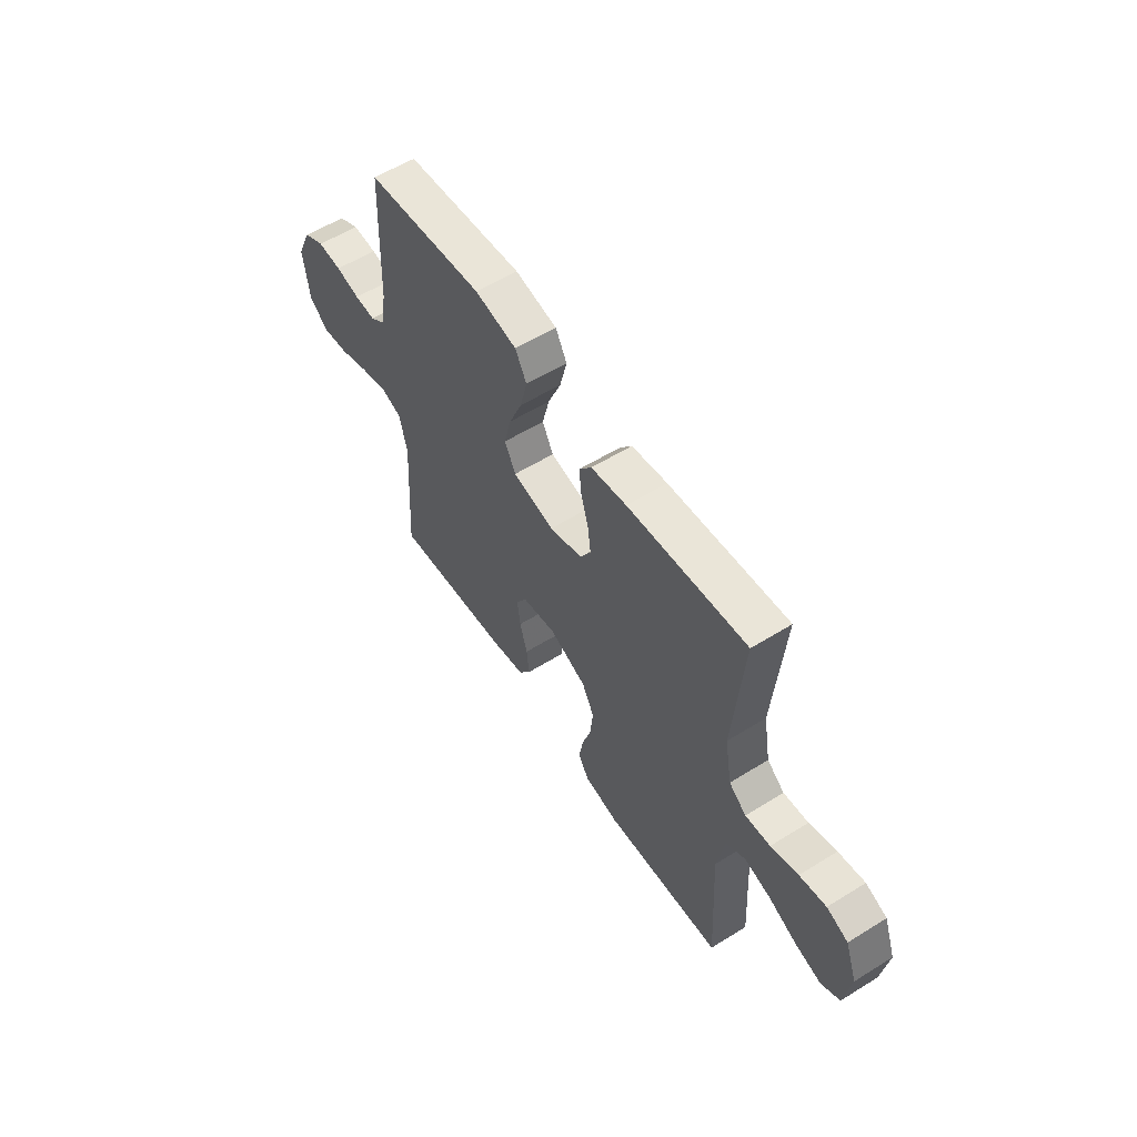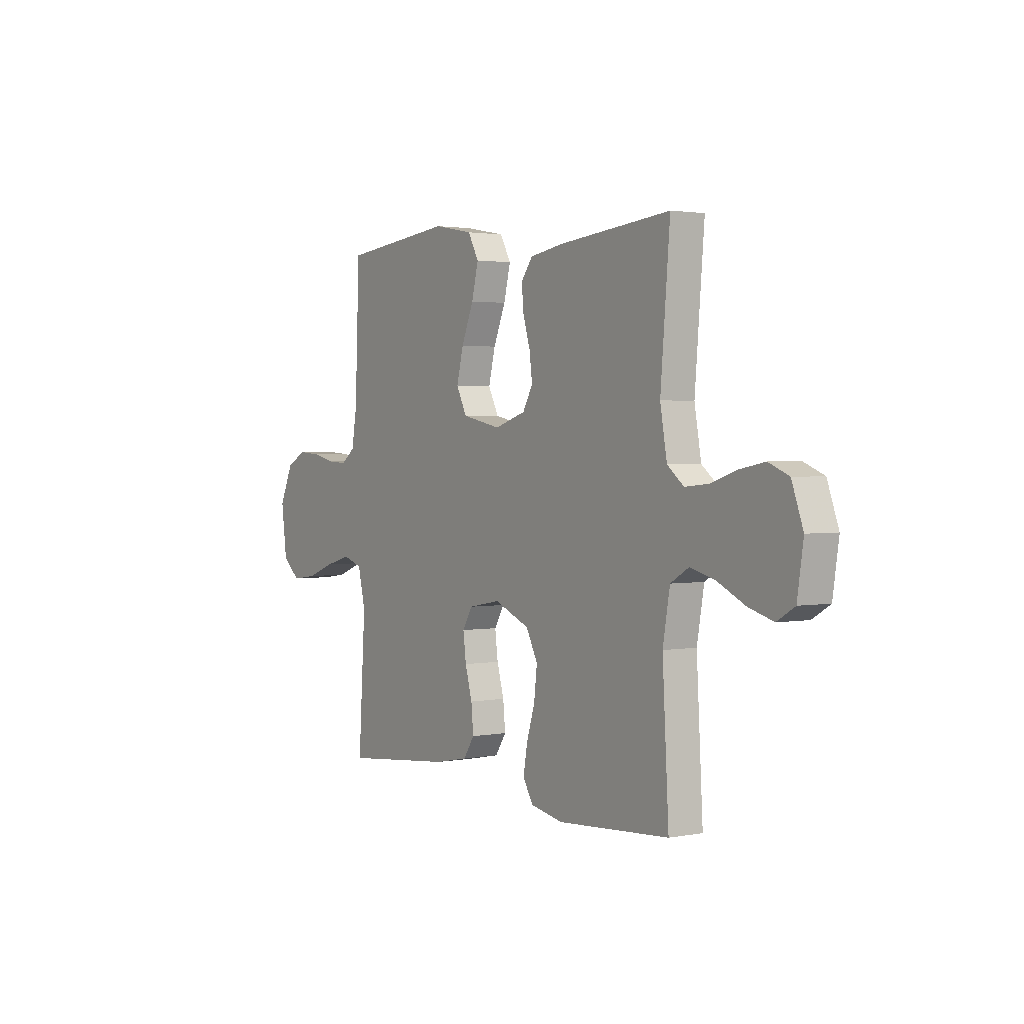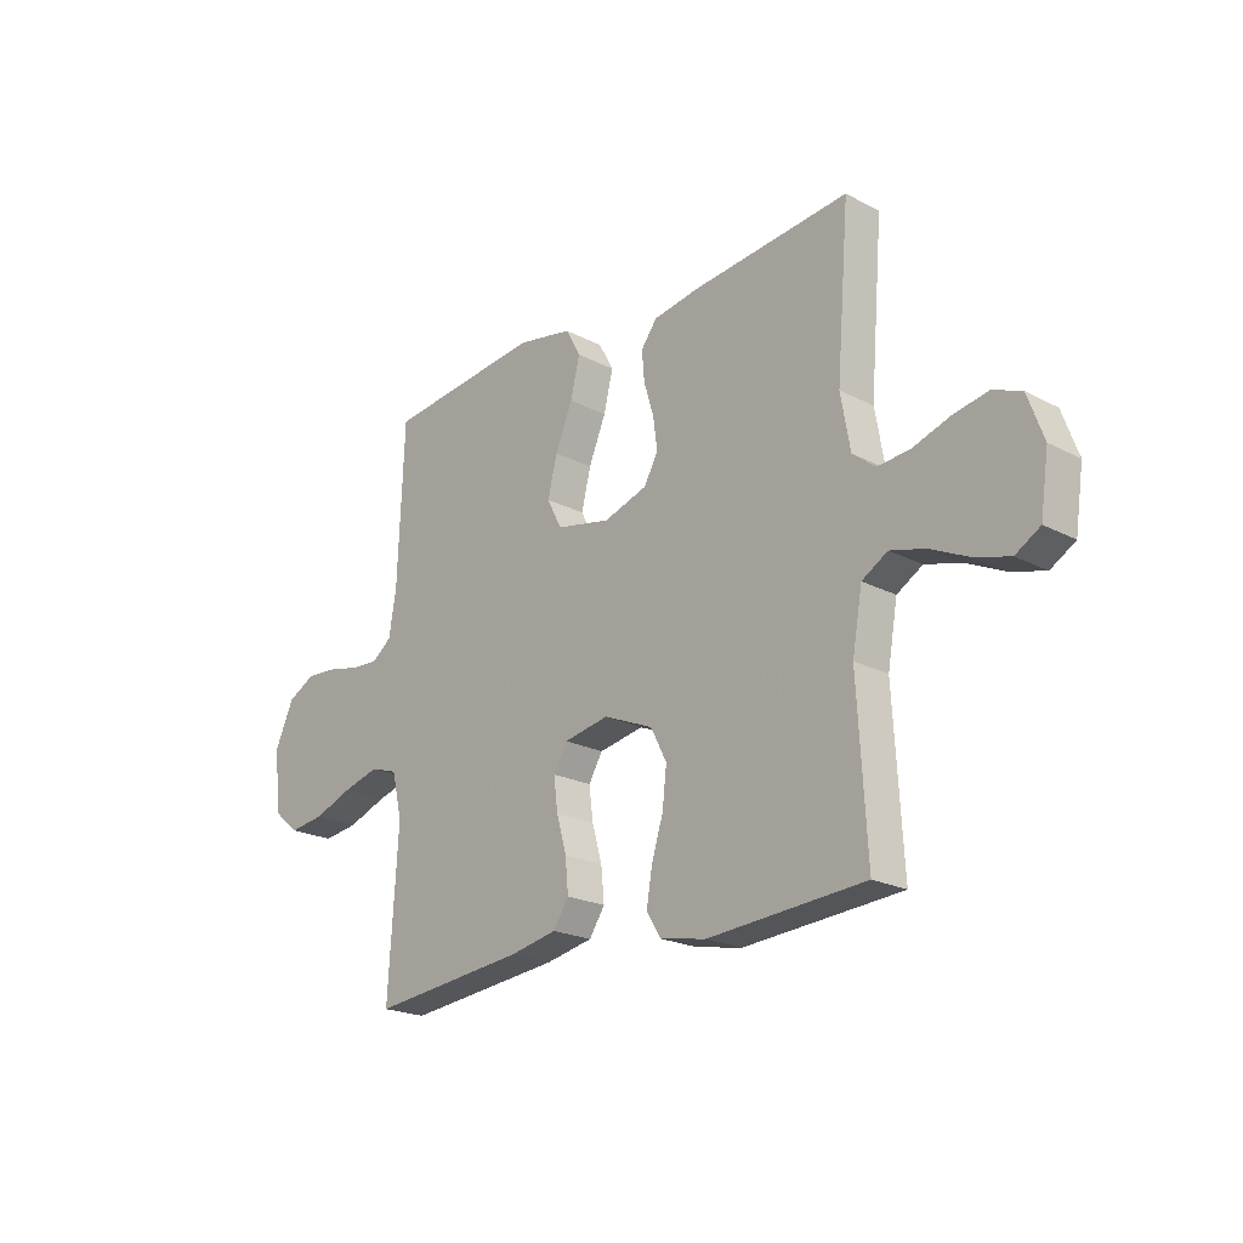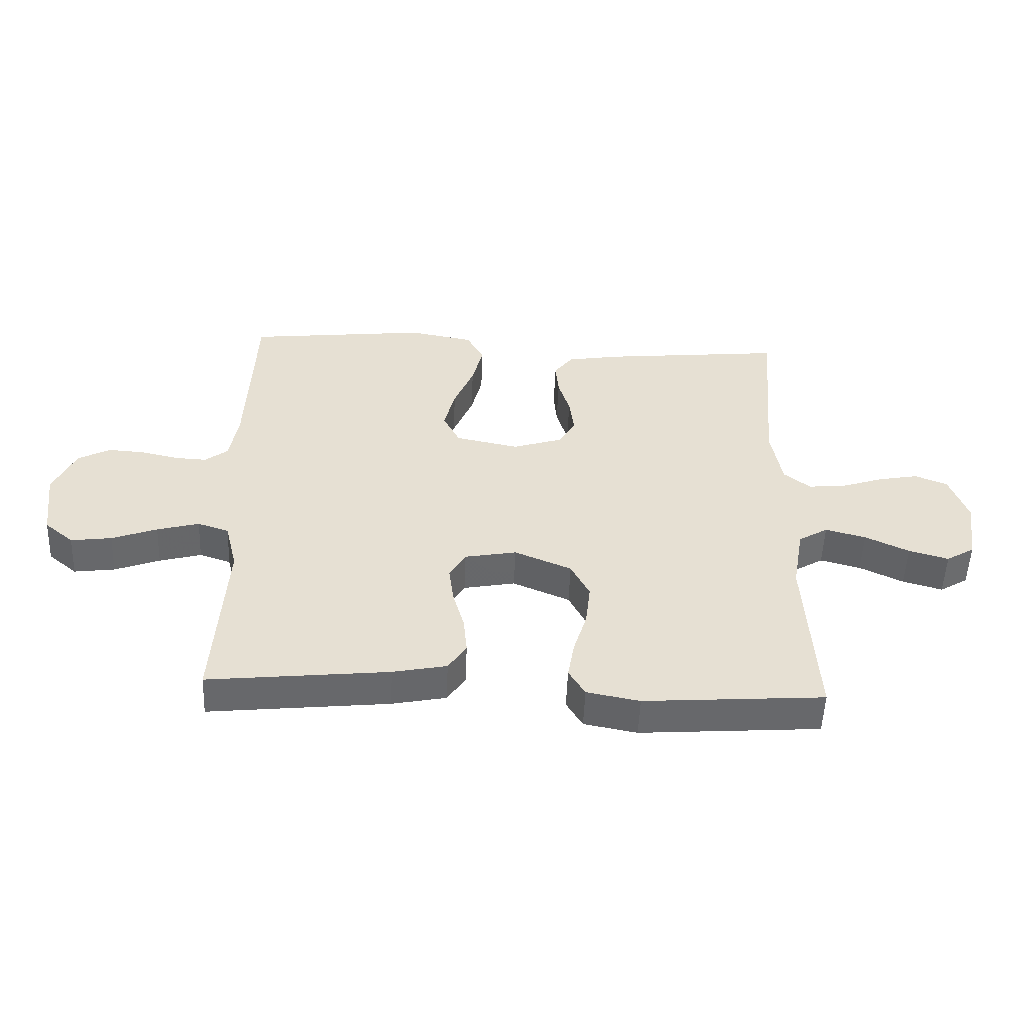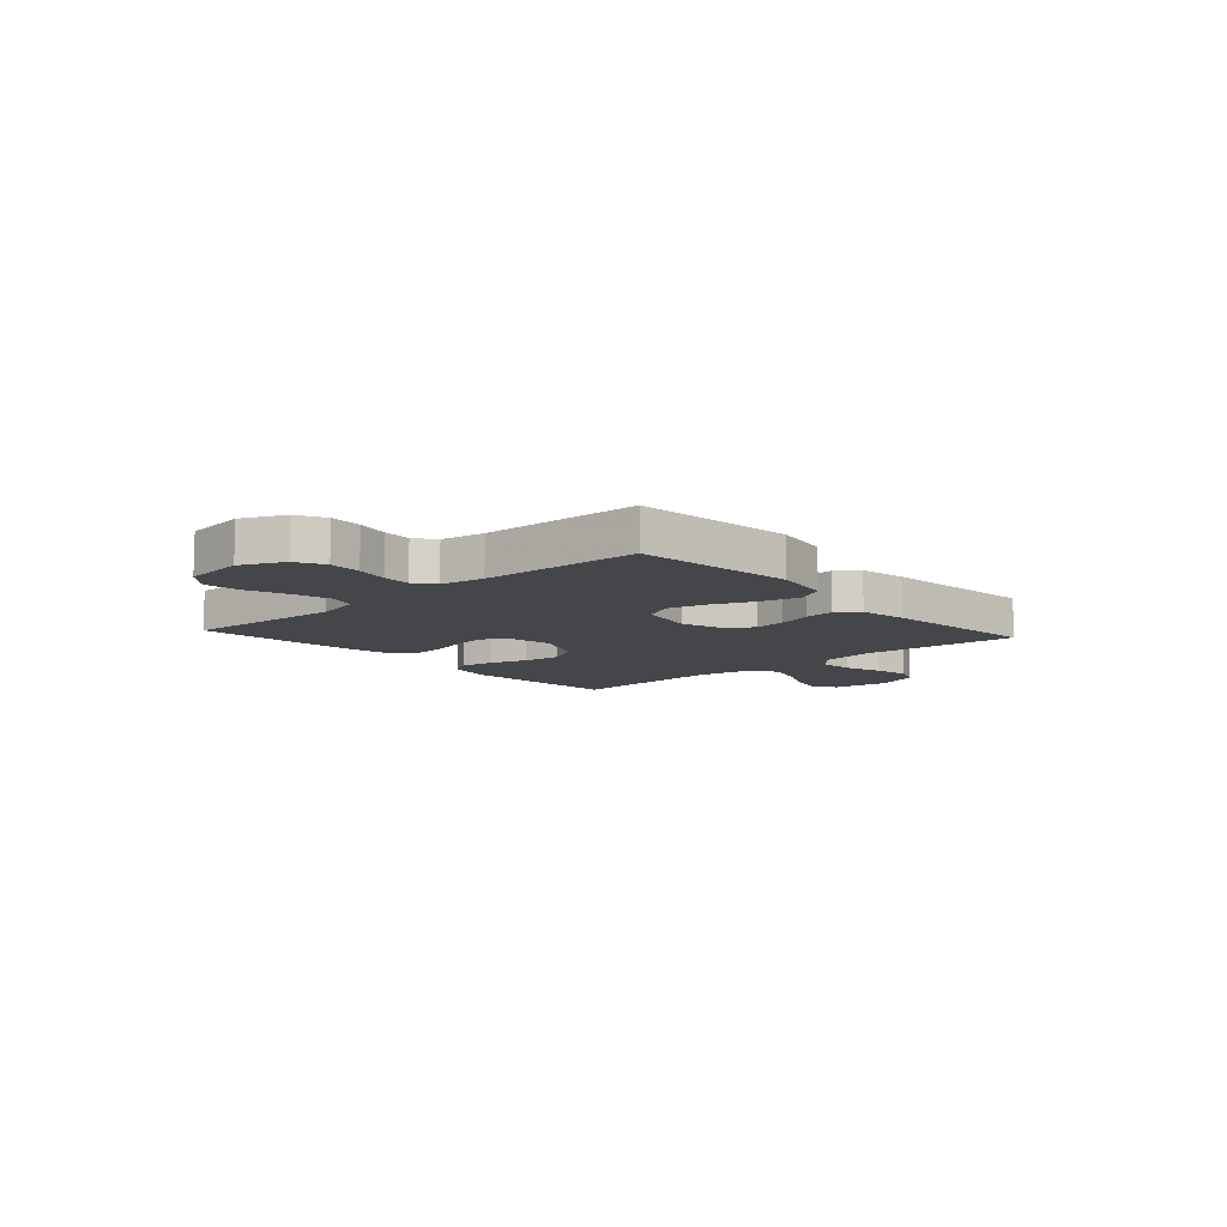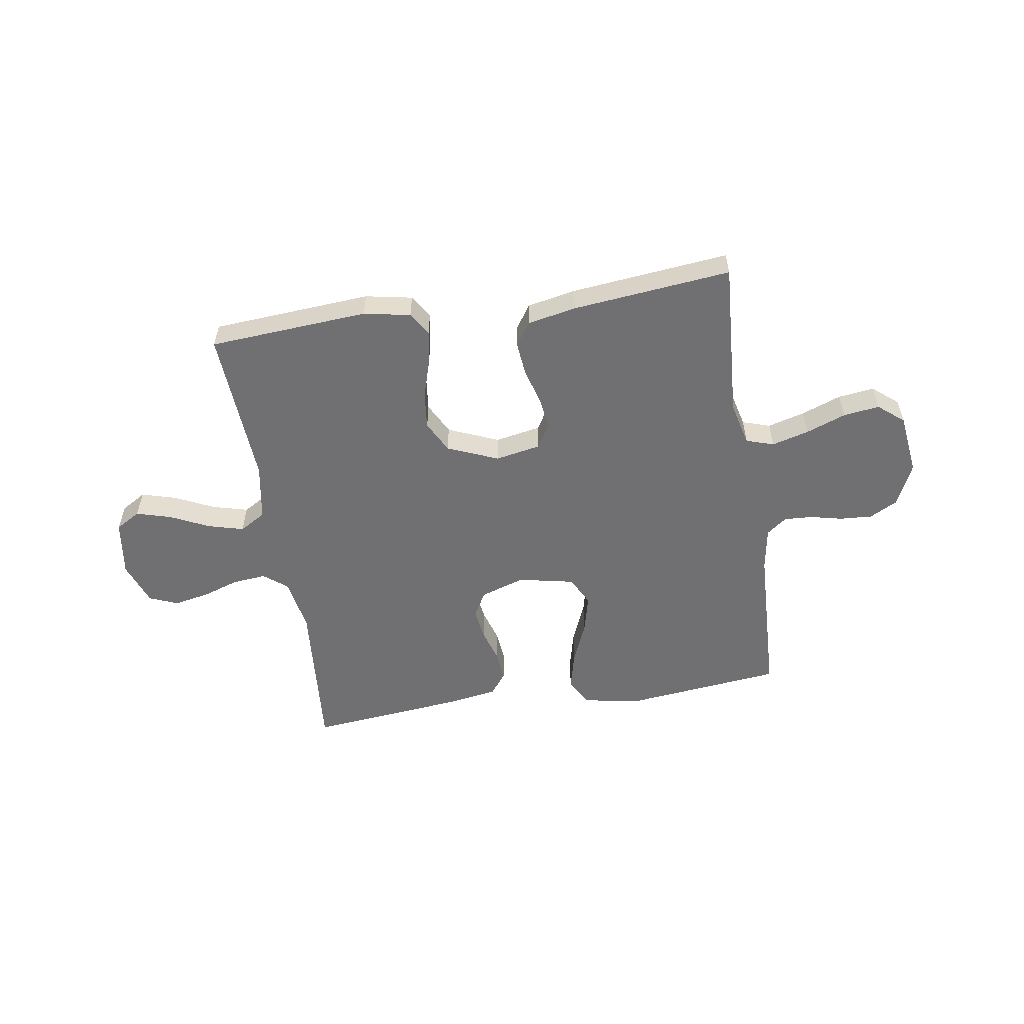
<metadata>
{"format":"obj","ext":"obj","renderer":"f3d","projection":"perspective","resolution":1024,"background":"white","views":[{"elev":57.4,"azim":57.2,"up":"+Z"},{"elev":2.1,"azim":56.3,"up":"+Z"},{"elev":-21.4,"azim":47.3,"up":"+Z"},{"elev":-52.2,"azim":-2.2,"up":"+Z"},{"elev":-9.9,"azim":-48.1,"up":"+Y"},{"elev":-55.0,"azim":-171.0,"up":"+Y"}]}
</metadata>
<code>
v -0.5 0.07 -0.5
v -0.481 0.07 -0.2
v -0.501 0.07 -0.117
v -0.553 0.07 -0.1
v -0.623 0.07 -0.119
v -0.698 0.07 -0.147
v -0.766 0.07 -0.156
v -0.814 0.07 -0.116
v -0.829 0.07 0
v -0.792 0.07 0.081
v -0.739 0.07 0.109
v -0.678 0.07 0.105
v -0.617 0.07 0.091
v -0.564 0.07 0.088
v -0.526 0.07 0.117
v -0.512 0.07 0.2
v -0.5 0.07 0.5
v -0.2 0.07 0.533
v -0.093 0.07 0.513
v -0.064 0.07 0.46
v -0.082 0.07 0.387
v -0.115 0.07 0.308
v -0.133 0.07 0.235
v -0.105 0.07 0.18
v 0 0.07 0.158
v 0.084 0.07 0.185
v 0.111 0.07 0.233
v 0.103 0.07 0.294
v 0.084 0.07 0.357
v 0.079 0.07 0.414
v 0.11 0.07 0.455
v 0.2 0.07 0.47
v 0.5 0.07 0.5
v 0.475 0.07 0.2
v 0.493 0.07 0.098
v 0.537 0.07 0.063
v 0.6 0.07 0.069
v 0.669 0.07 0.092
v 0.736 0.07 0.105
v 0.79 0.07 0.083
v 0.82 0.07 0
v 0.804 0.07 -0.107
v 0.757 0.07 -0.135
v 0.691 0.07 -0.116
v 0.618 0.07 -0.081
v 0.551 0.07 -0.063
v 0.502 0.07 -0.092
v 0.483 0.07 -0.2
v 0.5 0.07 -0.5
v 0.2 0.07 -0.521
v 0.112 0.07 -0.504
v 0.085 0.07 -0.459
v 0.096 0.07 -0.395
v 0.118 0.07 -0.324
v 0.126 0.07 -0.253
v 0.095 0.07 -0.193
v 0 0.07 -0.153
v -0.086 0.07 -0.169
v -0.113 0.07 -0.214
v -0.105 0.07 -0.276
v -0.086 0.07 -0.343
v -0.08 0.07 -0.406
v -0.11 0.07 -0.451
v -0.2 0.07 -0.469
v -0.5 0 -0.5
v -0.481 0 -0.2
v -0.501 0 -0.117
v -0.553 0 -0.1
v -0.623 0 -0.119
v -0.698 0 -0.147
v -0.766 0 -0.156
v -0.814 0 -0.116
v -0.829 0 0
v -0.792 0 0.081
v -0.739 0 0.109
v -0.678 0 0.105
v -0.617 0 0.091
v -0.564 0 0.088
v -0.526 0 0.117
v -0.512 0 0.2
v -0.5 0 0.5
v -0.2 0 0.533
v -0.093 0 0.513
v -0.064 0 0.46
v -0.082 0 0.387
v -0.115 0 0.308
v -0.133 0 0.235
v -0.105 0 0.18
v 0 0 0.158
v 0.084 0 0.185
v 0.111 0 0.233
v 0.103 0 0.294
v 0.084 0 0.357
v 0.079 0 0.414
v 0.11 0 0.455
v 0.2 0 0.47
v 0.5 0 0.5
v 0.475 0 0.2
v 0.493 0 0.098
v 0.537 0 0.063
v 0.6 0 0.069
v 0.669 0 0.092
v 0.736 0 0.105
v 0.79 0 0.083
v 0.82 0 0
v 0.804 0 -0.107
v 0.757 0 -0.135
v 0.691 0 -0.116
v 0.618 0 -0.081
v 0.551 0 -0.063
v 0.502 0 -0.092
v 0.483 0 -0.2
v 0.5 0 -0.5
v 0.2 0 -0.521
v 0.112 0 -0.504
v 0.085 0 -0.459
v 0.096 0 -0.395
v 0.118 0 -0.324
v 0.126 0 -0.253
v 0.095 0 -0.193
v 0 0 -0.153
v -0.086 0 -0.169
v -0.113 0 -0.214
v -0.105 0 -0.276
v -0.086 0 -0.343
v -0.08 0 -0.406
v -0.11 0 -0.451
v -0.2 0 -0.469
f 63 64 1 2
f 60 61 62 63
f 59 60 63 2
f 58 59 2 3
f 57 58 3 4
f 51 52 53 54
f 51 54 55
f 48 49 50 51
f 47 48 51 55
f 46 47 55 56
f 42 43 44 45
f 42 45 46
f 41 42 46
f 40 41 46
f 37 38 39 40
f 36 37 40 46
f 35 36 46 56
f 31 32 33 34
f 28 29 30 31
f 27 28 31 34
f 26 27 34 35
f 19 20 21 22
f 19 22 23
f 16 17 18 19
f 15 16 19 23
f 14 15 23 24
f 10 11 12 13
f 10 13 14
f 9 10 14
f 5 6 7 8
f 4 5 8 9
f 57 4 9 14
f 25 26 35 56
f 25 56 57
f 14 24 25 57
f 66 65 128 127
f 127 126 125 124
f 66 127 124 123
f 67 66 123 122
f 68 67 122 121
f 118 117 116 115
f 119 118 115
f 115 114 113 112
f 119 115 112 111
f 120 119 111 110
f 109 108 107 106
f 110 109 106
f 110 106 105
f 110 105 104
f 104 103 102 101
f 110 104 101 100
f 120 110 100 99
f 98 97 96 95
f 95 94 93 92
f 98 95 92 91
f 99 98 91 90
f 86 85 84 83
f 87 86 83
f 83 82 81 80
f 87 83 80 79
f 88 87 79 78
f 77 76 75 74
f 78 77 74
f 78 74 73
f 72 71 70 69
f 73 72 69 68
f 78 73 68 121
f 120 99 90 89
f 121 120 89
f 121 89 88 78
f 1 65 66 2
f 2 66 67 3
f 3 67 68 4
f 4 68 69 5
f 5 69 70 6
f 6 70 71 7
f 7 71 72 8
f 8 72 73 9
f 9 73 74 10
f 10 74 75 11
f 11 75 76 12
f 12 76 77 13
f 13 77 78 14
f 14 78 79 15
f 15 79 80 16
f 16 80 81 17
f 17 81 82 18
f 18 82 83 19
f 19 83 84 20
f 20 84 85 21
f 21 85 86 22
f 22 86 87 23
f 23 87 88 24
f 24 88 89 25
f 25 89 90 26
f 26 90 91 27
f 27 91 92 28
f 28 92 93 29
f 29 93 94 30
f 30 94 95 31
f 31 95 96 32
f 32 96 97 33
f 33 97 98 34
f 34 98 99 35
f 35 99 100 36
f 36 100 101 37
f 37 101 102 38
f 38 102 103 39
f 39 103 104 40
f 40 104 105 41
f 41 105 106 42
f 42 106 107 43
f 43 107 108 44
f 44 108 109 45
f 45 109 110 46
f 46 110 111 47
f 47 111 112 48
f 48 112 113 49
f 49 113 114 50
f 50 114 115 51
f 51 115 116 52
f 52 116 117 53
f 53 117 118 54
f 54 118 119 55
f 55 119 120 56
f 56 120 121 57
f 57 121 122 58
f 58 122 123 59
f 59 123 124 60
f 60 124 125 61
f 61 125 126 62
f 62 126 127 63
f 63 127 128 64
f 64 128 65 1

</code>
